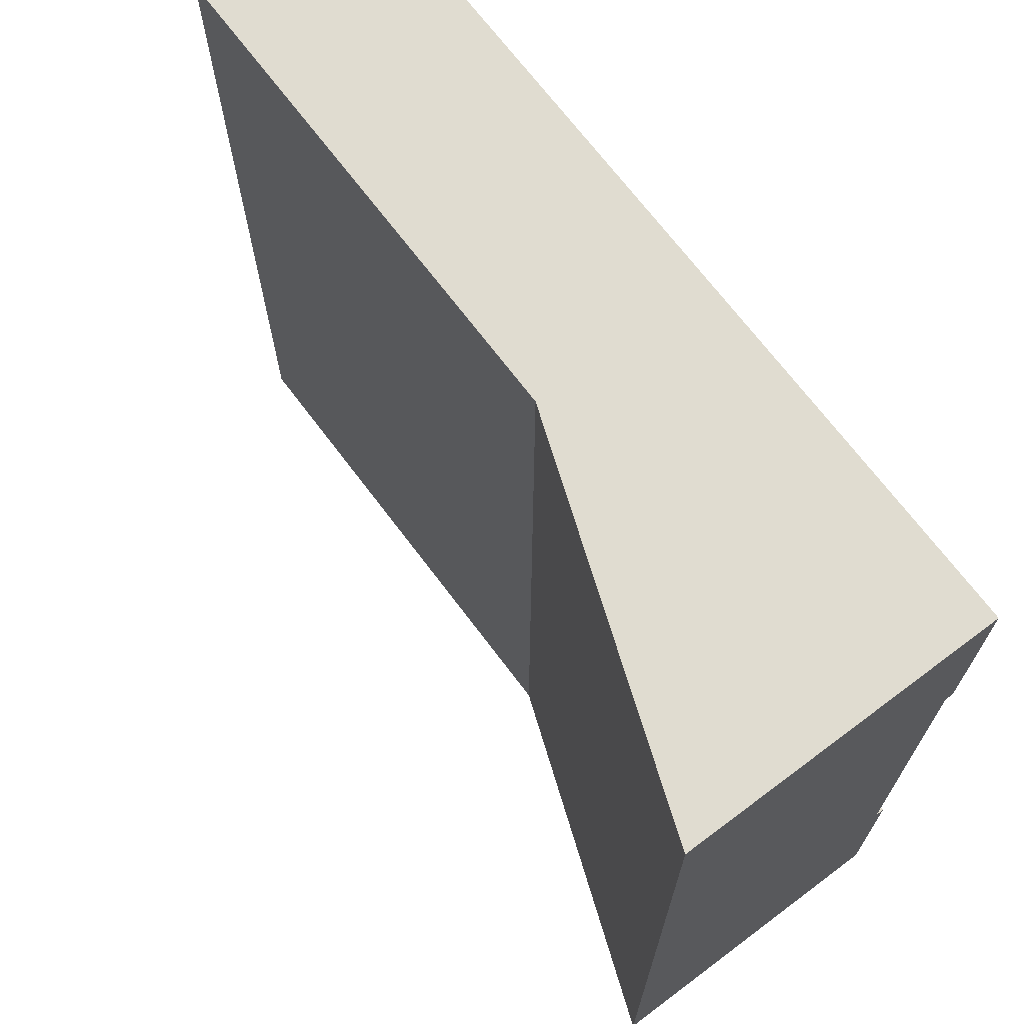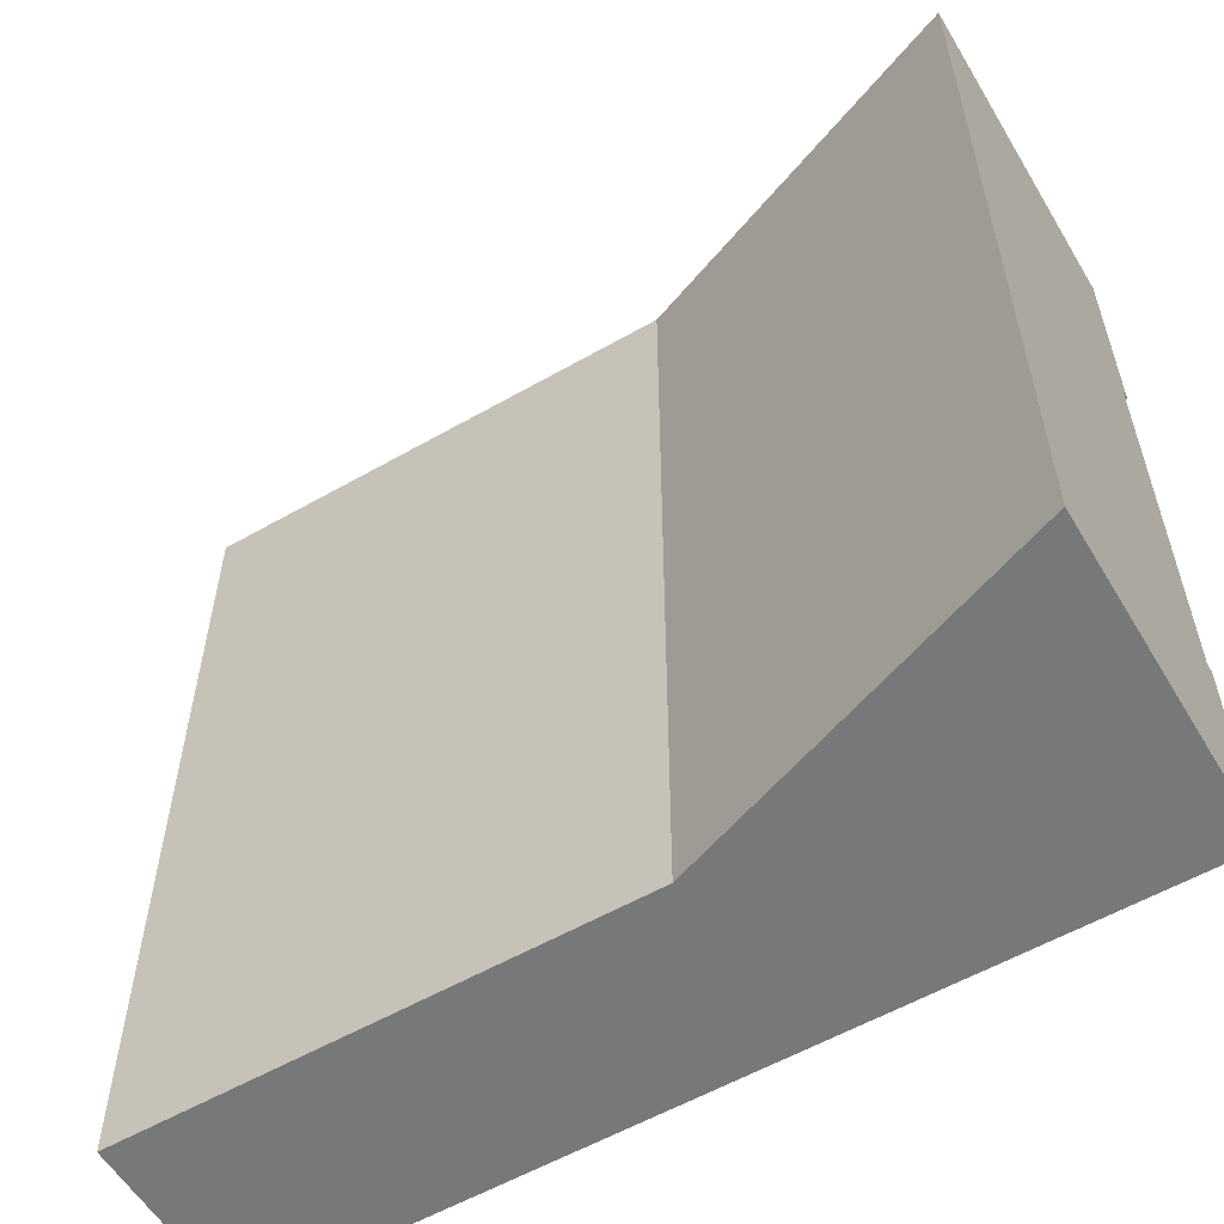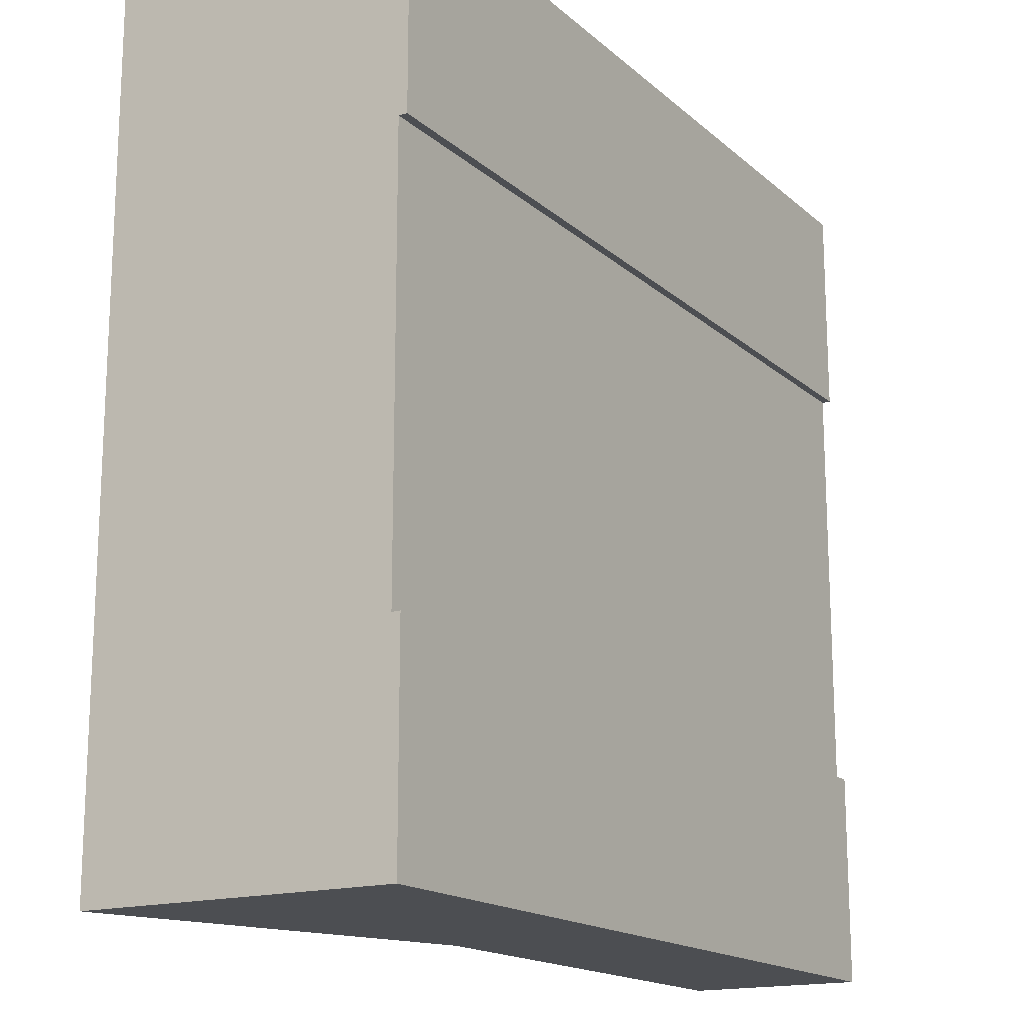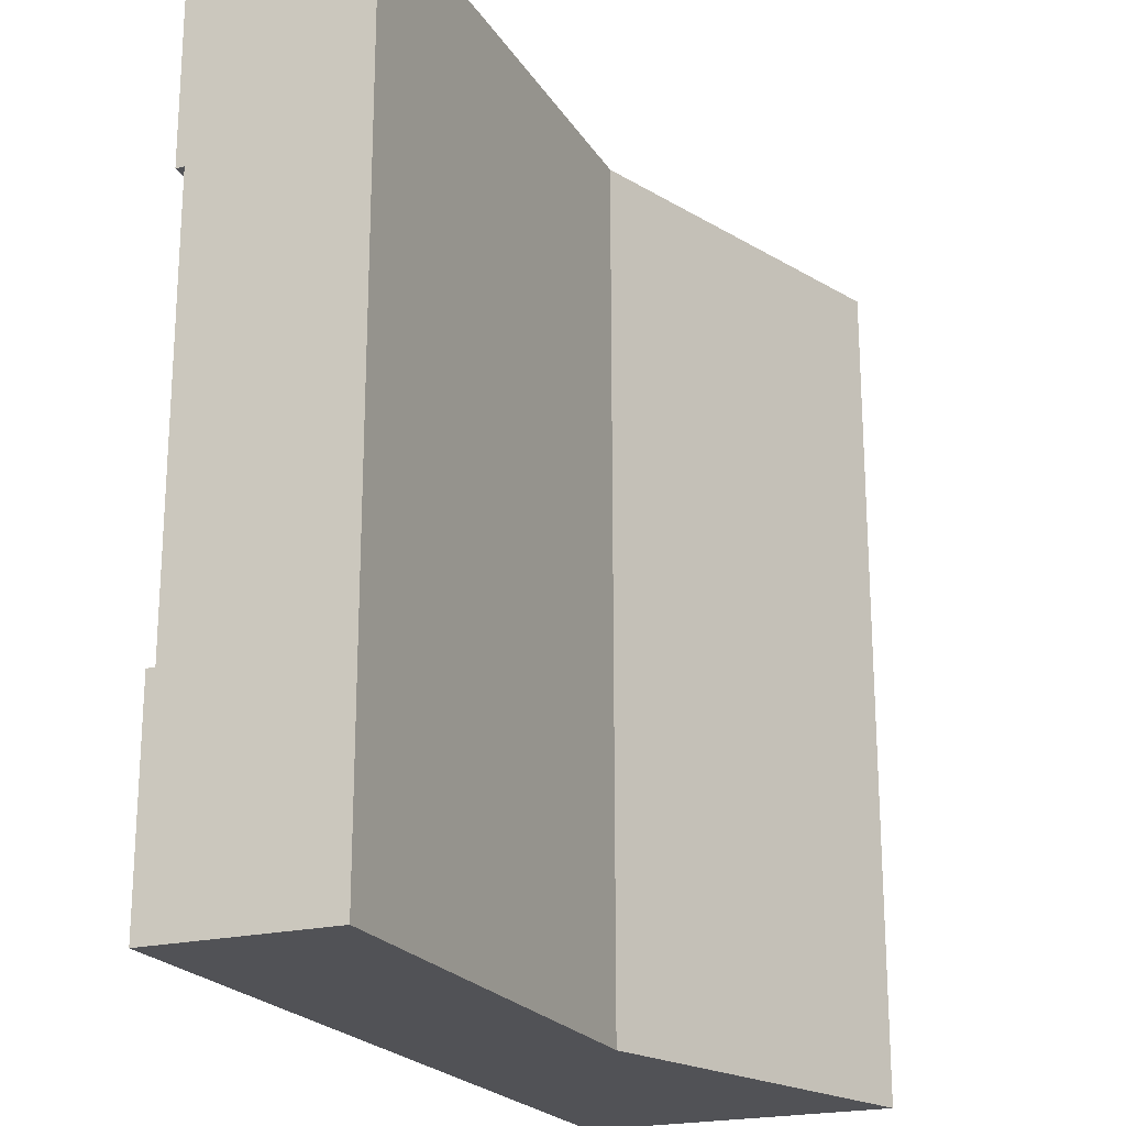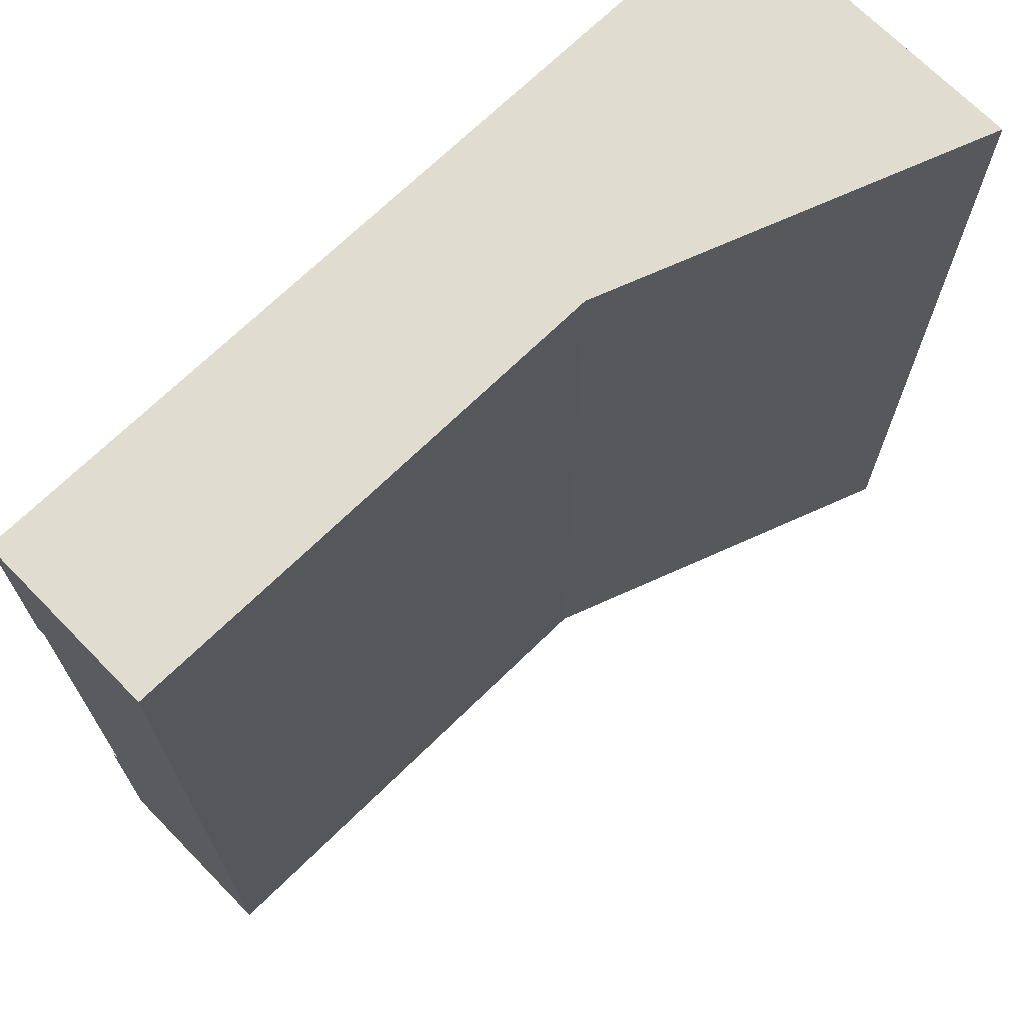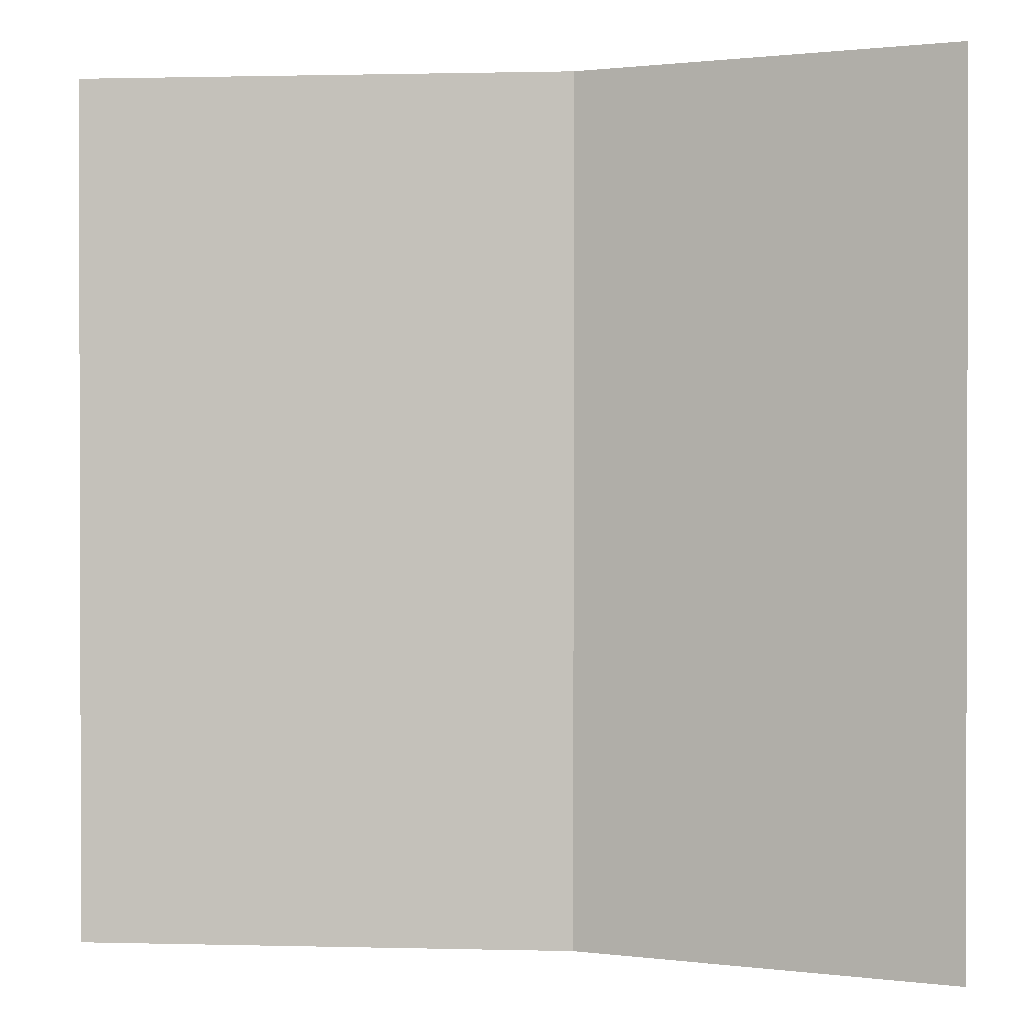
<metadata>
{"format":"obj","ext":"obj","renderer":"f3d","projection":"perspective","resolution":1024,"background":"white","views":[{"elev":69.6,"azim":53.1,"up":"+Z"},{"elev":-57.4,"azim":30.7,"up":"+Z"},{"elev":-16.6,"azim":121.2,"up":"+Z"},{"elev":-21.3,"azim":-66.6,"up":"+Z"},{"elev":69.7,"azim":-44.4,"up":"+Z"},{"elev":0.9,"azim":5.3,"up":"+Z"}]}
</metadata>
<code>
o Mesh1_Group1_Model.024
v 0 0.47 0
v 1.718 0.47 0
v 3 0 -0
v 3 1.1 0
v 0 1.1 0
v 0 0.47 -3
v 1.718 0.47 -3
v 0 1.1 -3
v 0 1.1 -0.75
v 0 1.07 -0.75
v 0 0.77 -0.75
v 0 0.77 -2.25
v 0 1.07 -2.25
v 0 1.1 -2.25
v 3 1.1 -3
v 3 0 -3
v 3 1.1 -2.25
v 3 1.07 -2.25
v 3 0.77 -2.25
v 3 0.77 -0.75
v 3 1.07 -0.75
v 3 1.1 -0.75
f 5 2 4
f 1 5 10 11
f 6 1 11
f 8 7 6
f 3 16 19
f 17 15 8 14
f 13 18 17 14
f 21 10 9 22
f 9 5 4 22
f 2 5 1
f 2 3 4
f 13 14 8
f 8 6 12 13
f 3 2 7 16
f 5 9 10
f 11 12 6
f 7 8 15
f 15 16 7
f 20 4 3
f 4 21 22
f 15 18 19
f 20 21 4
f 15 17 18
f 19 20 3
f 16 15 19
f 1 6 7 2
f 18 13 10 21
f 13 12 11 10
f 21 20 19 18

</code>
